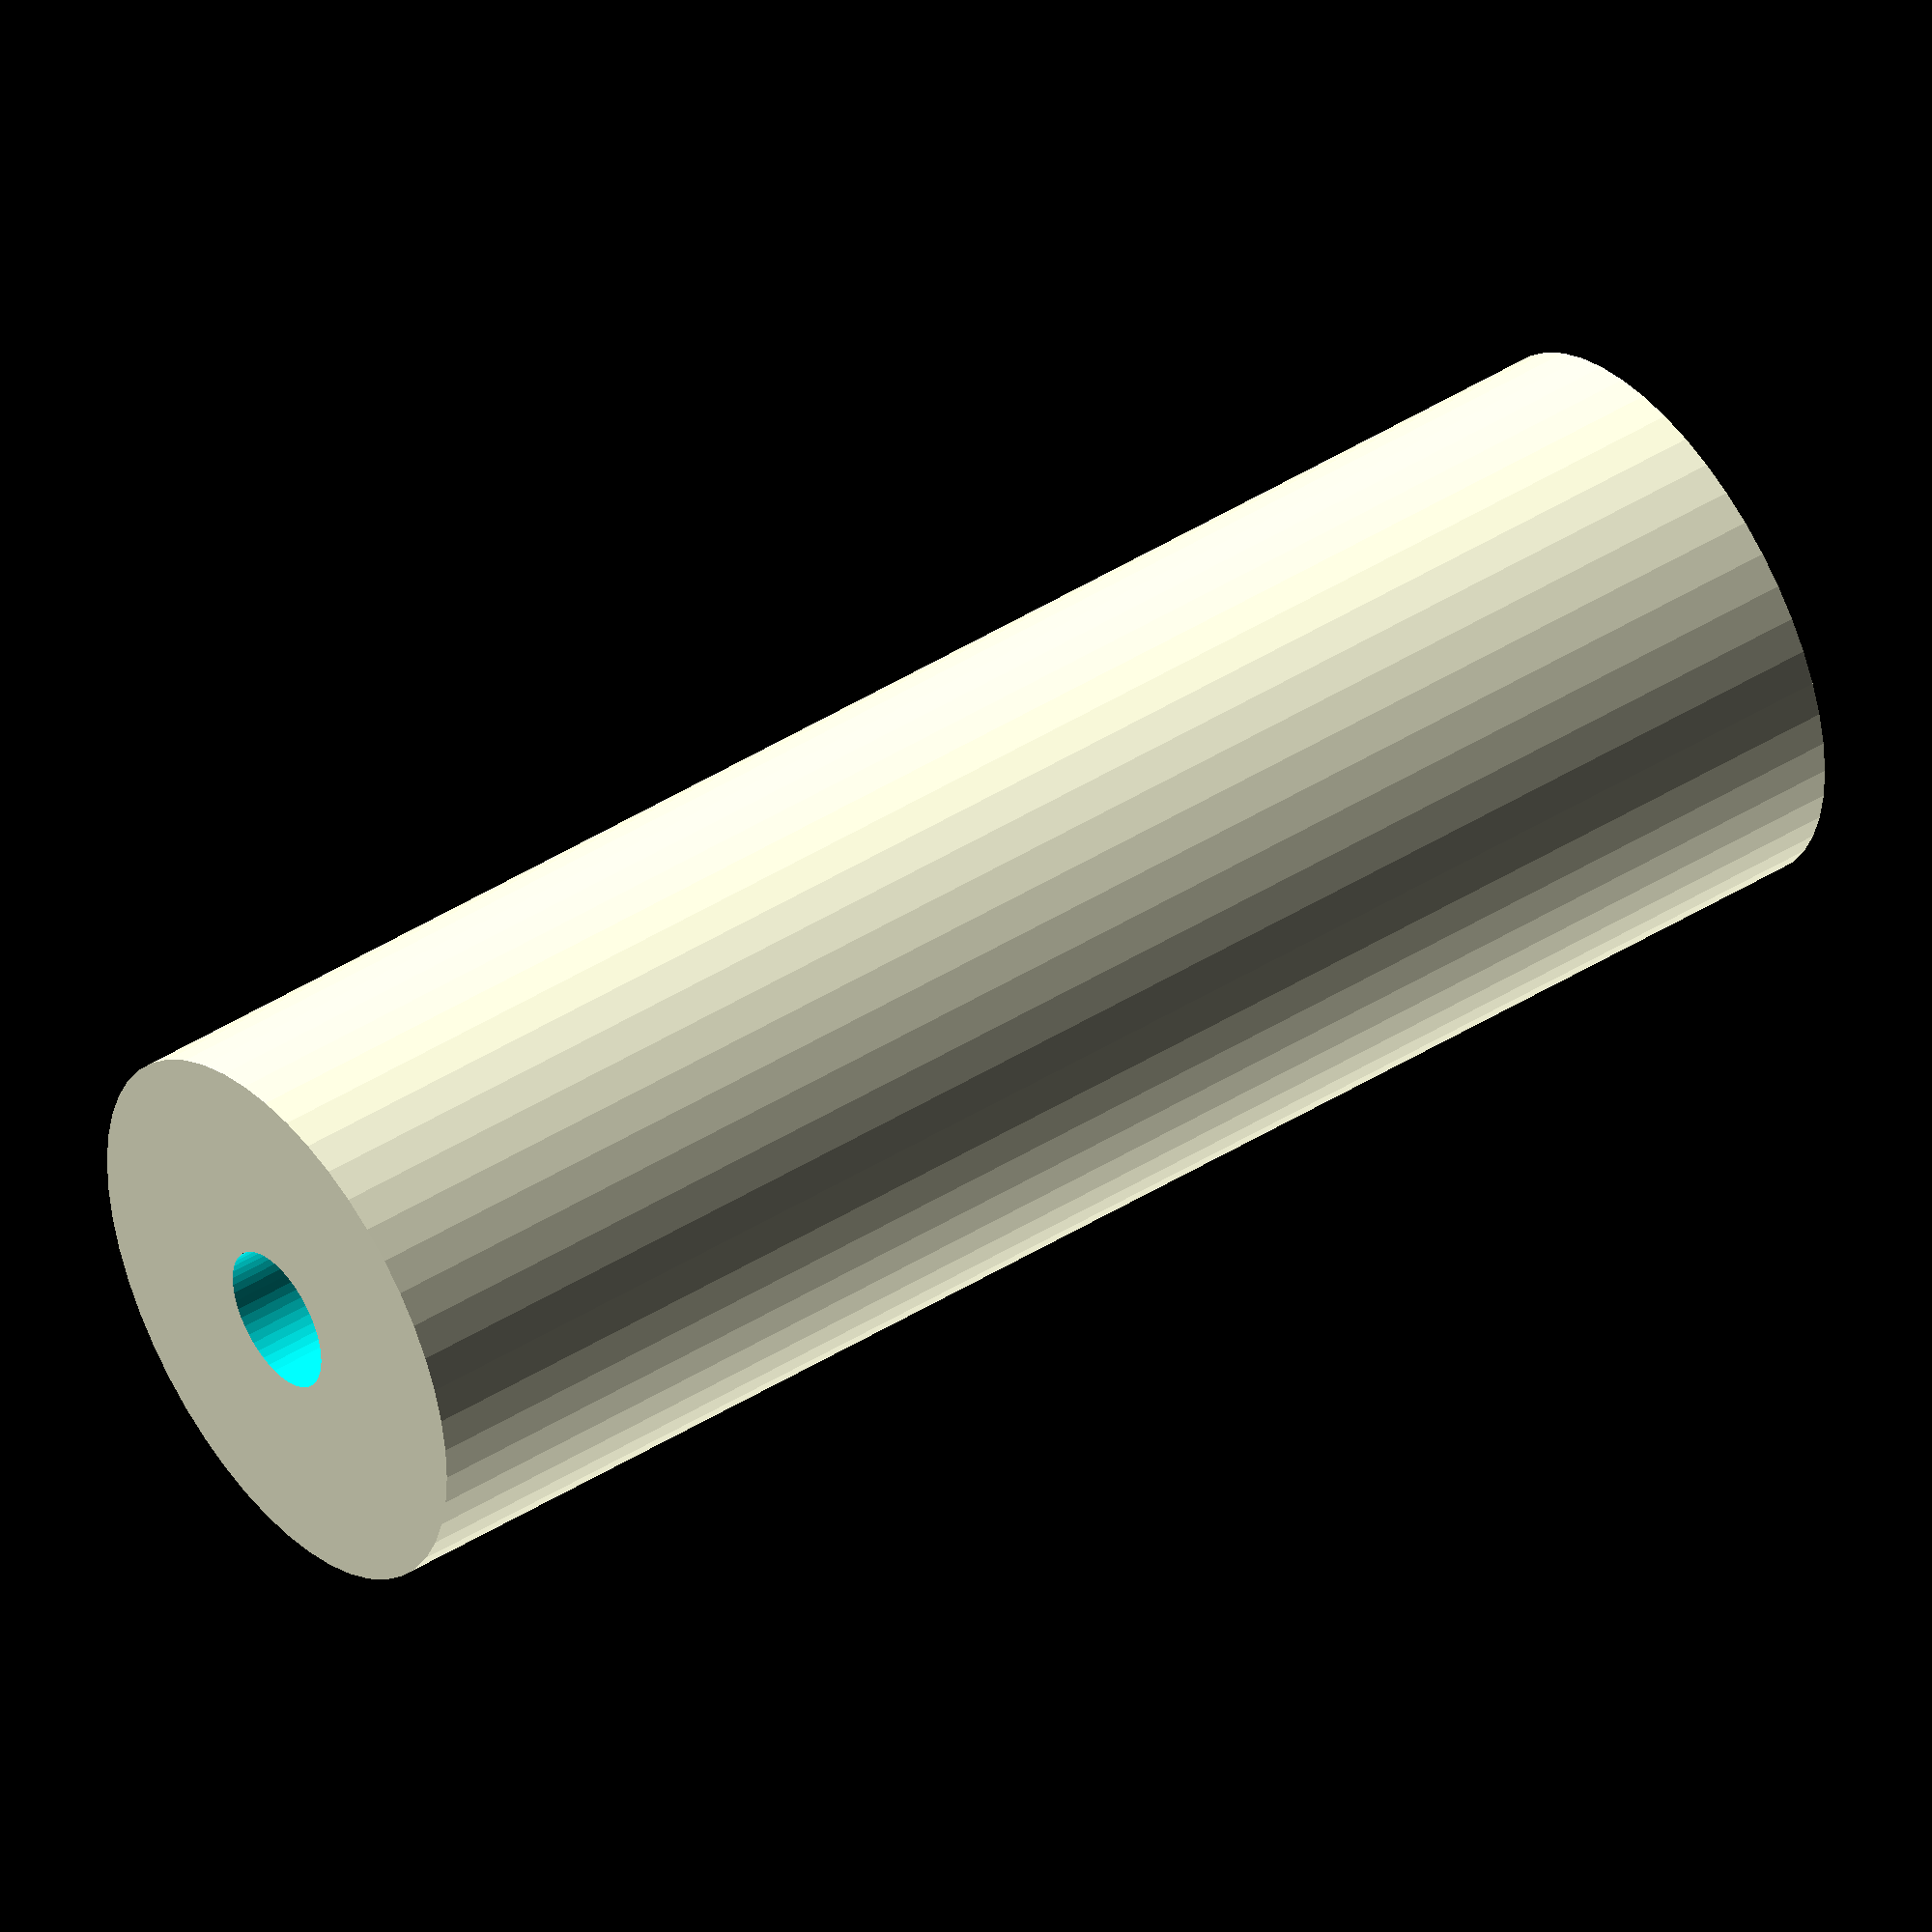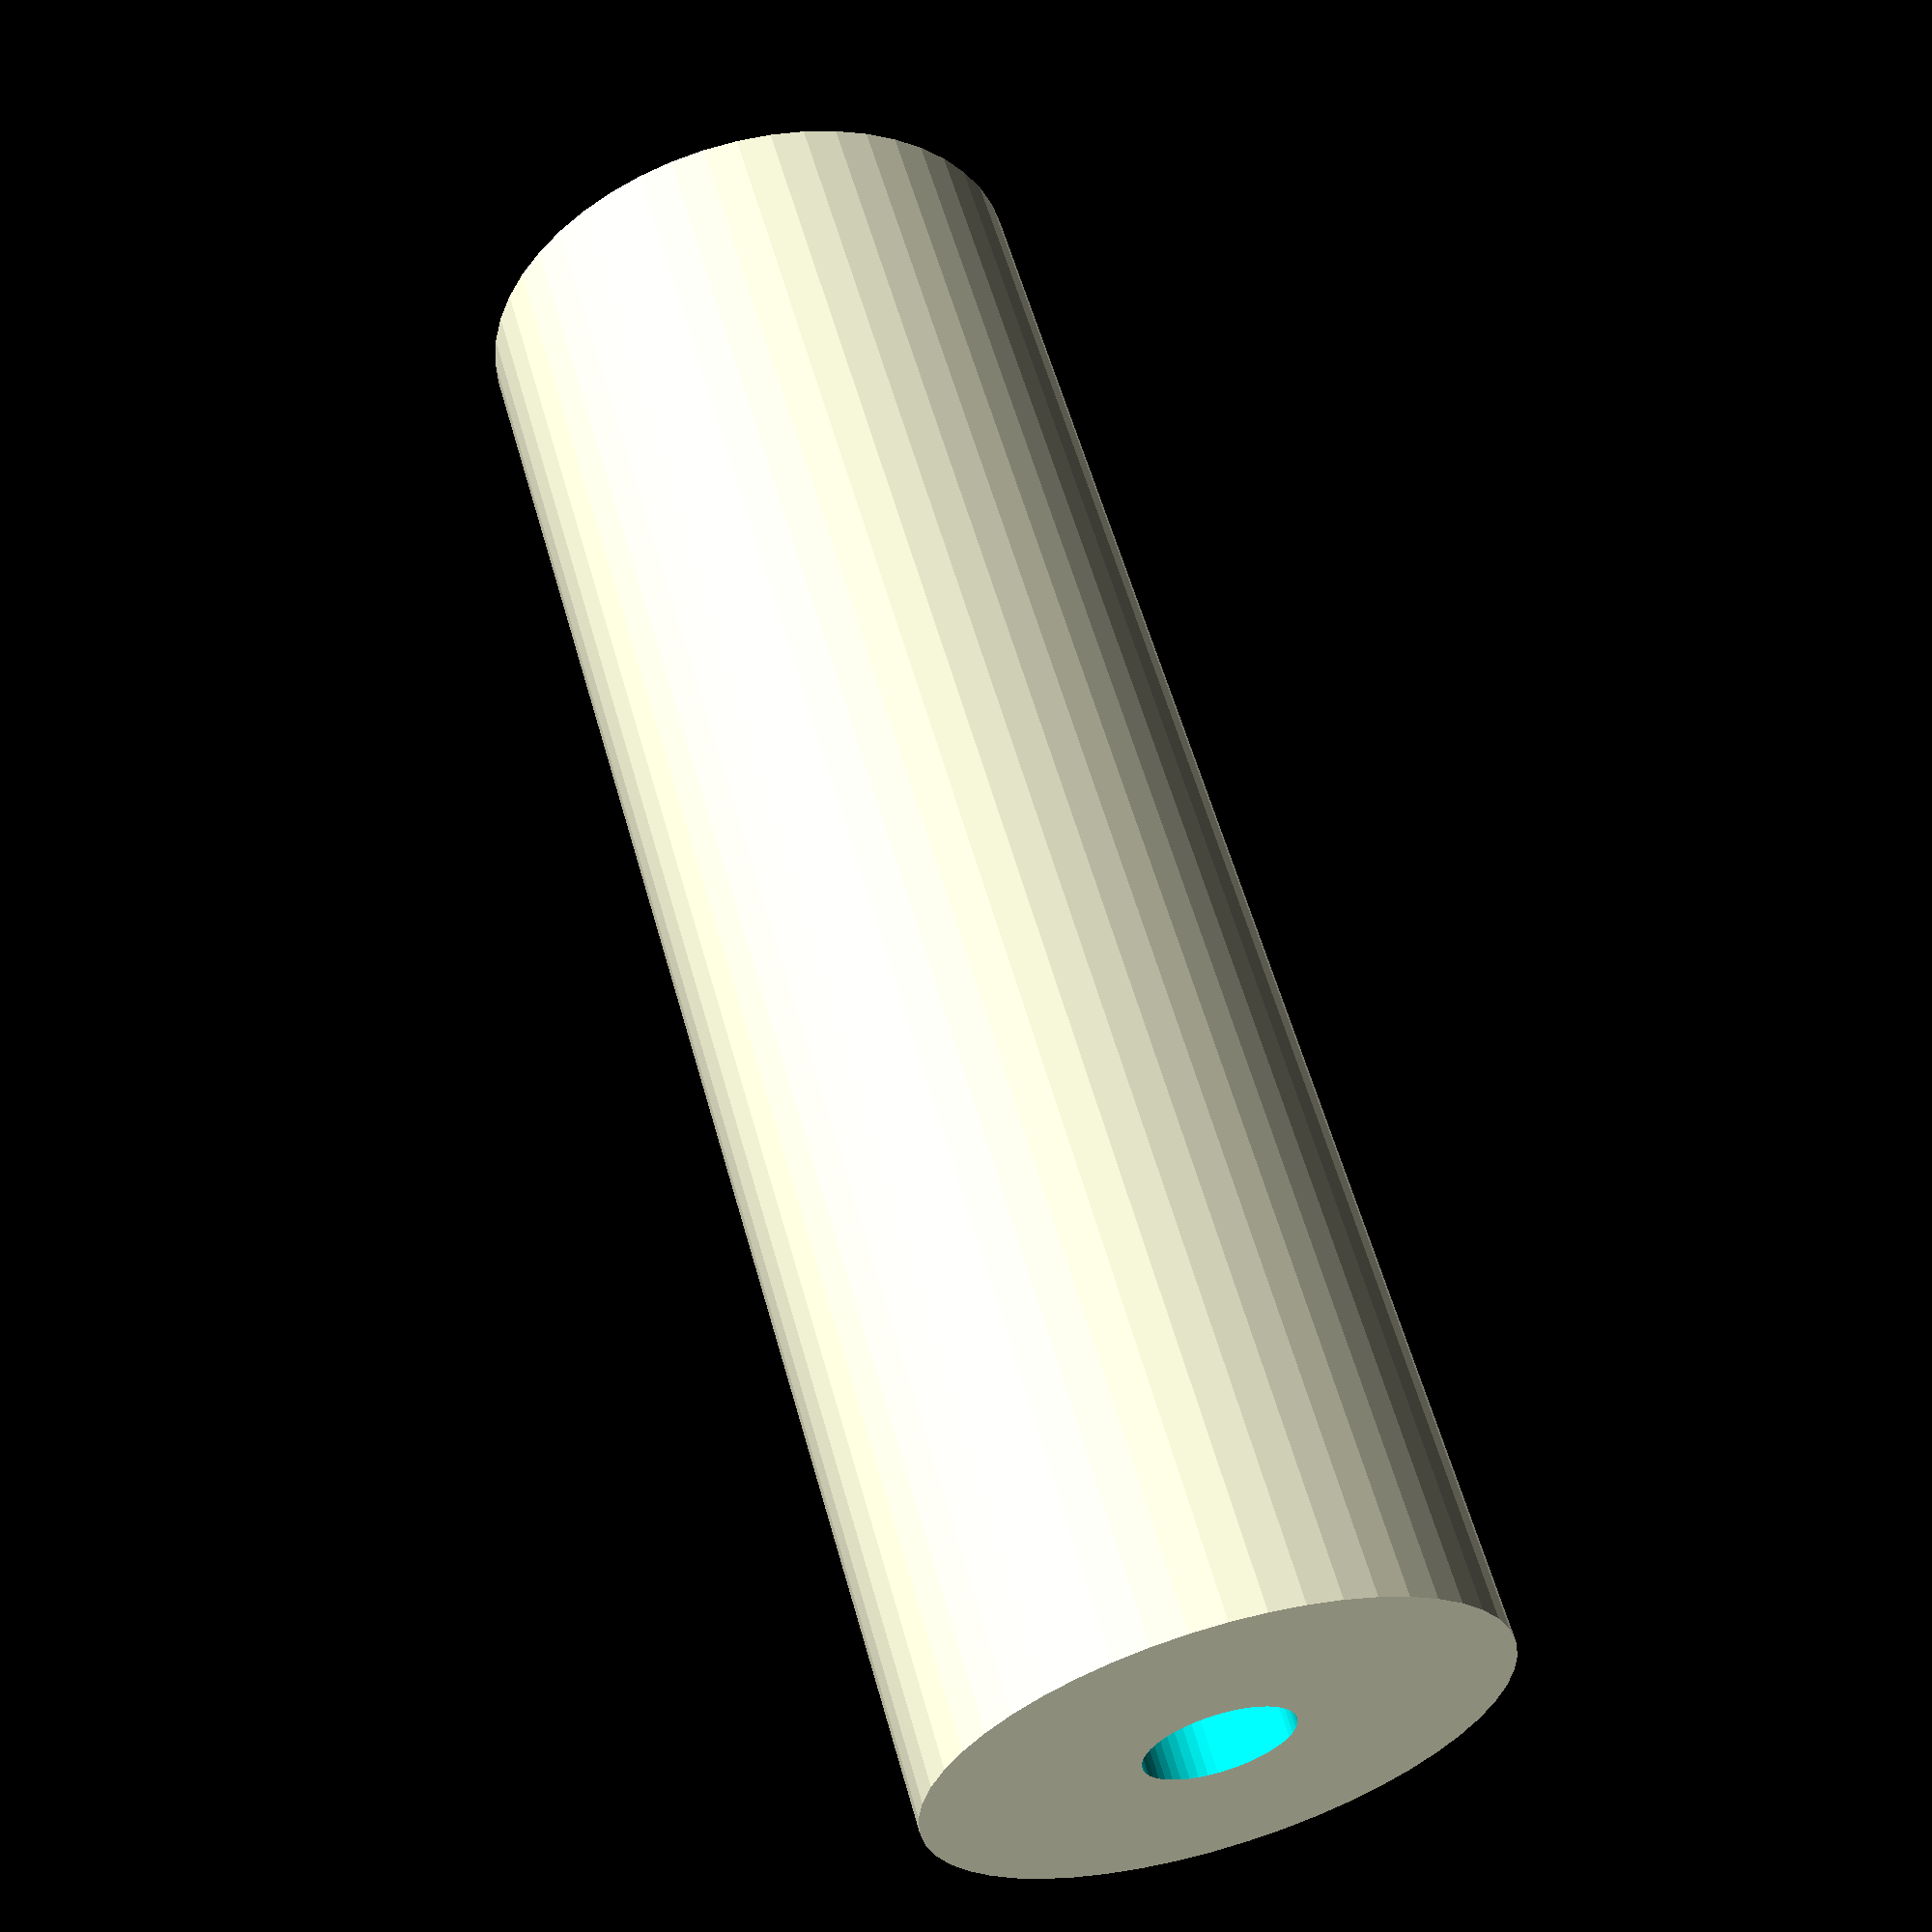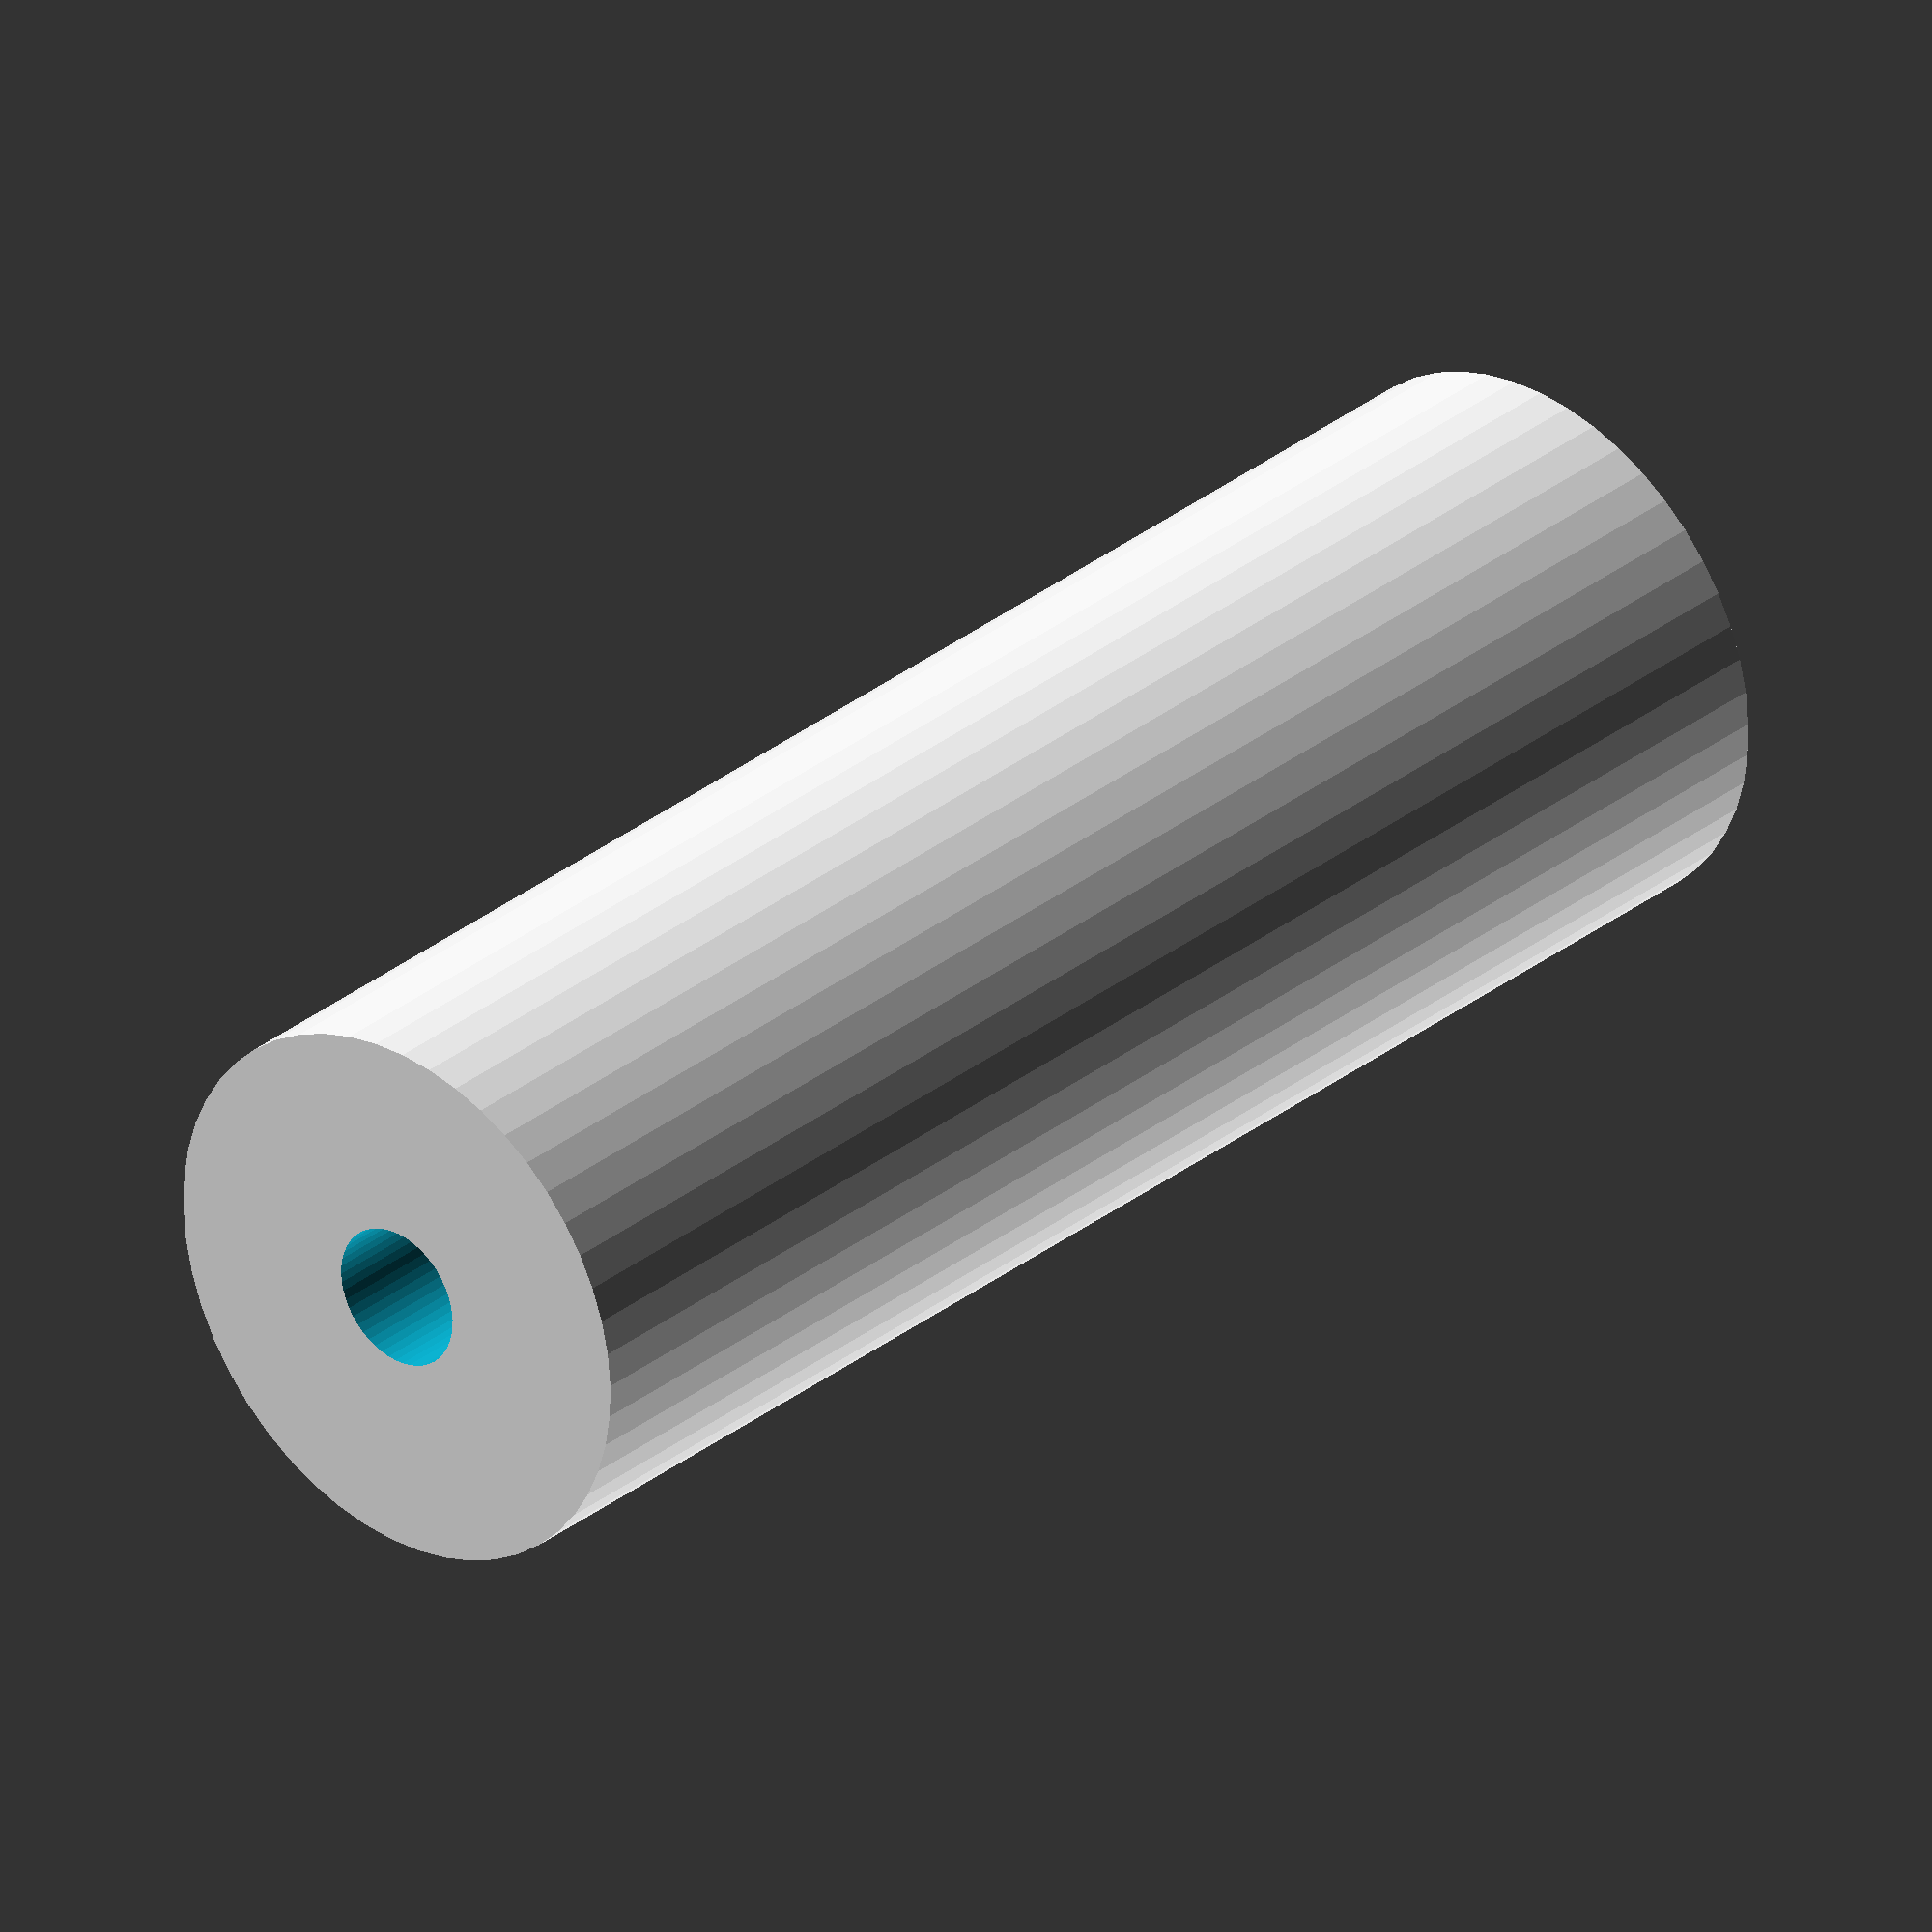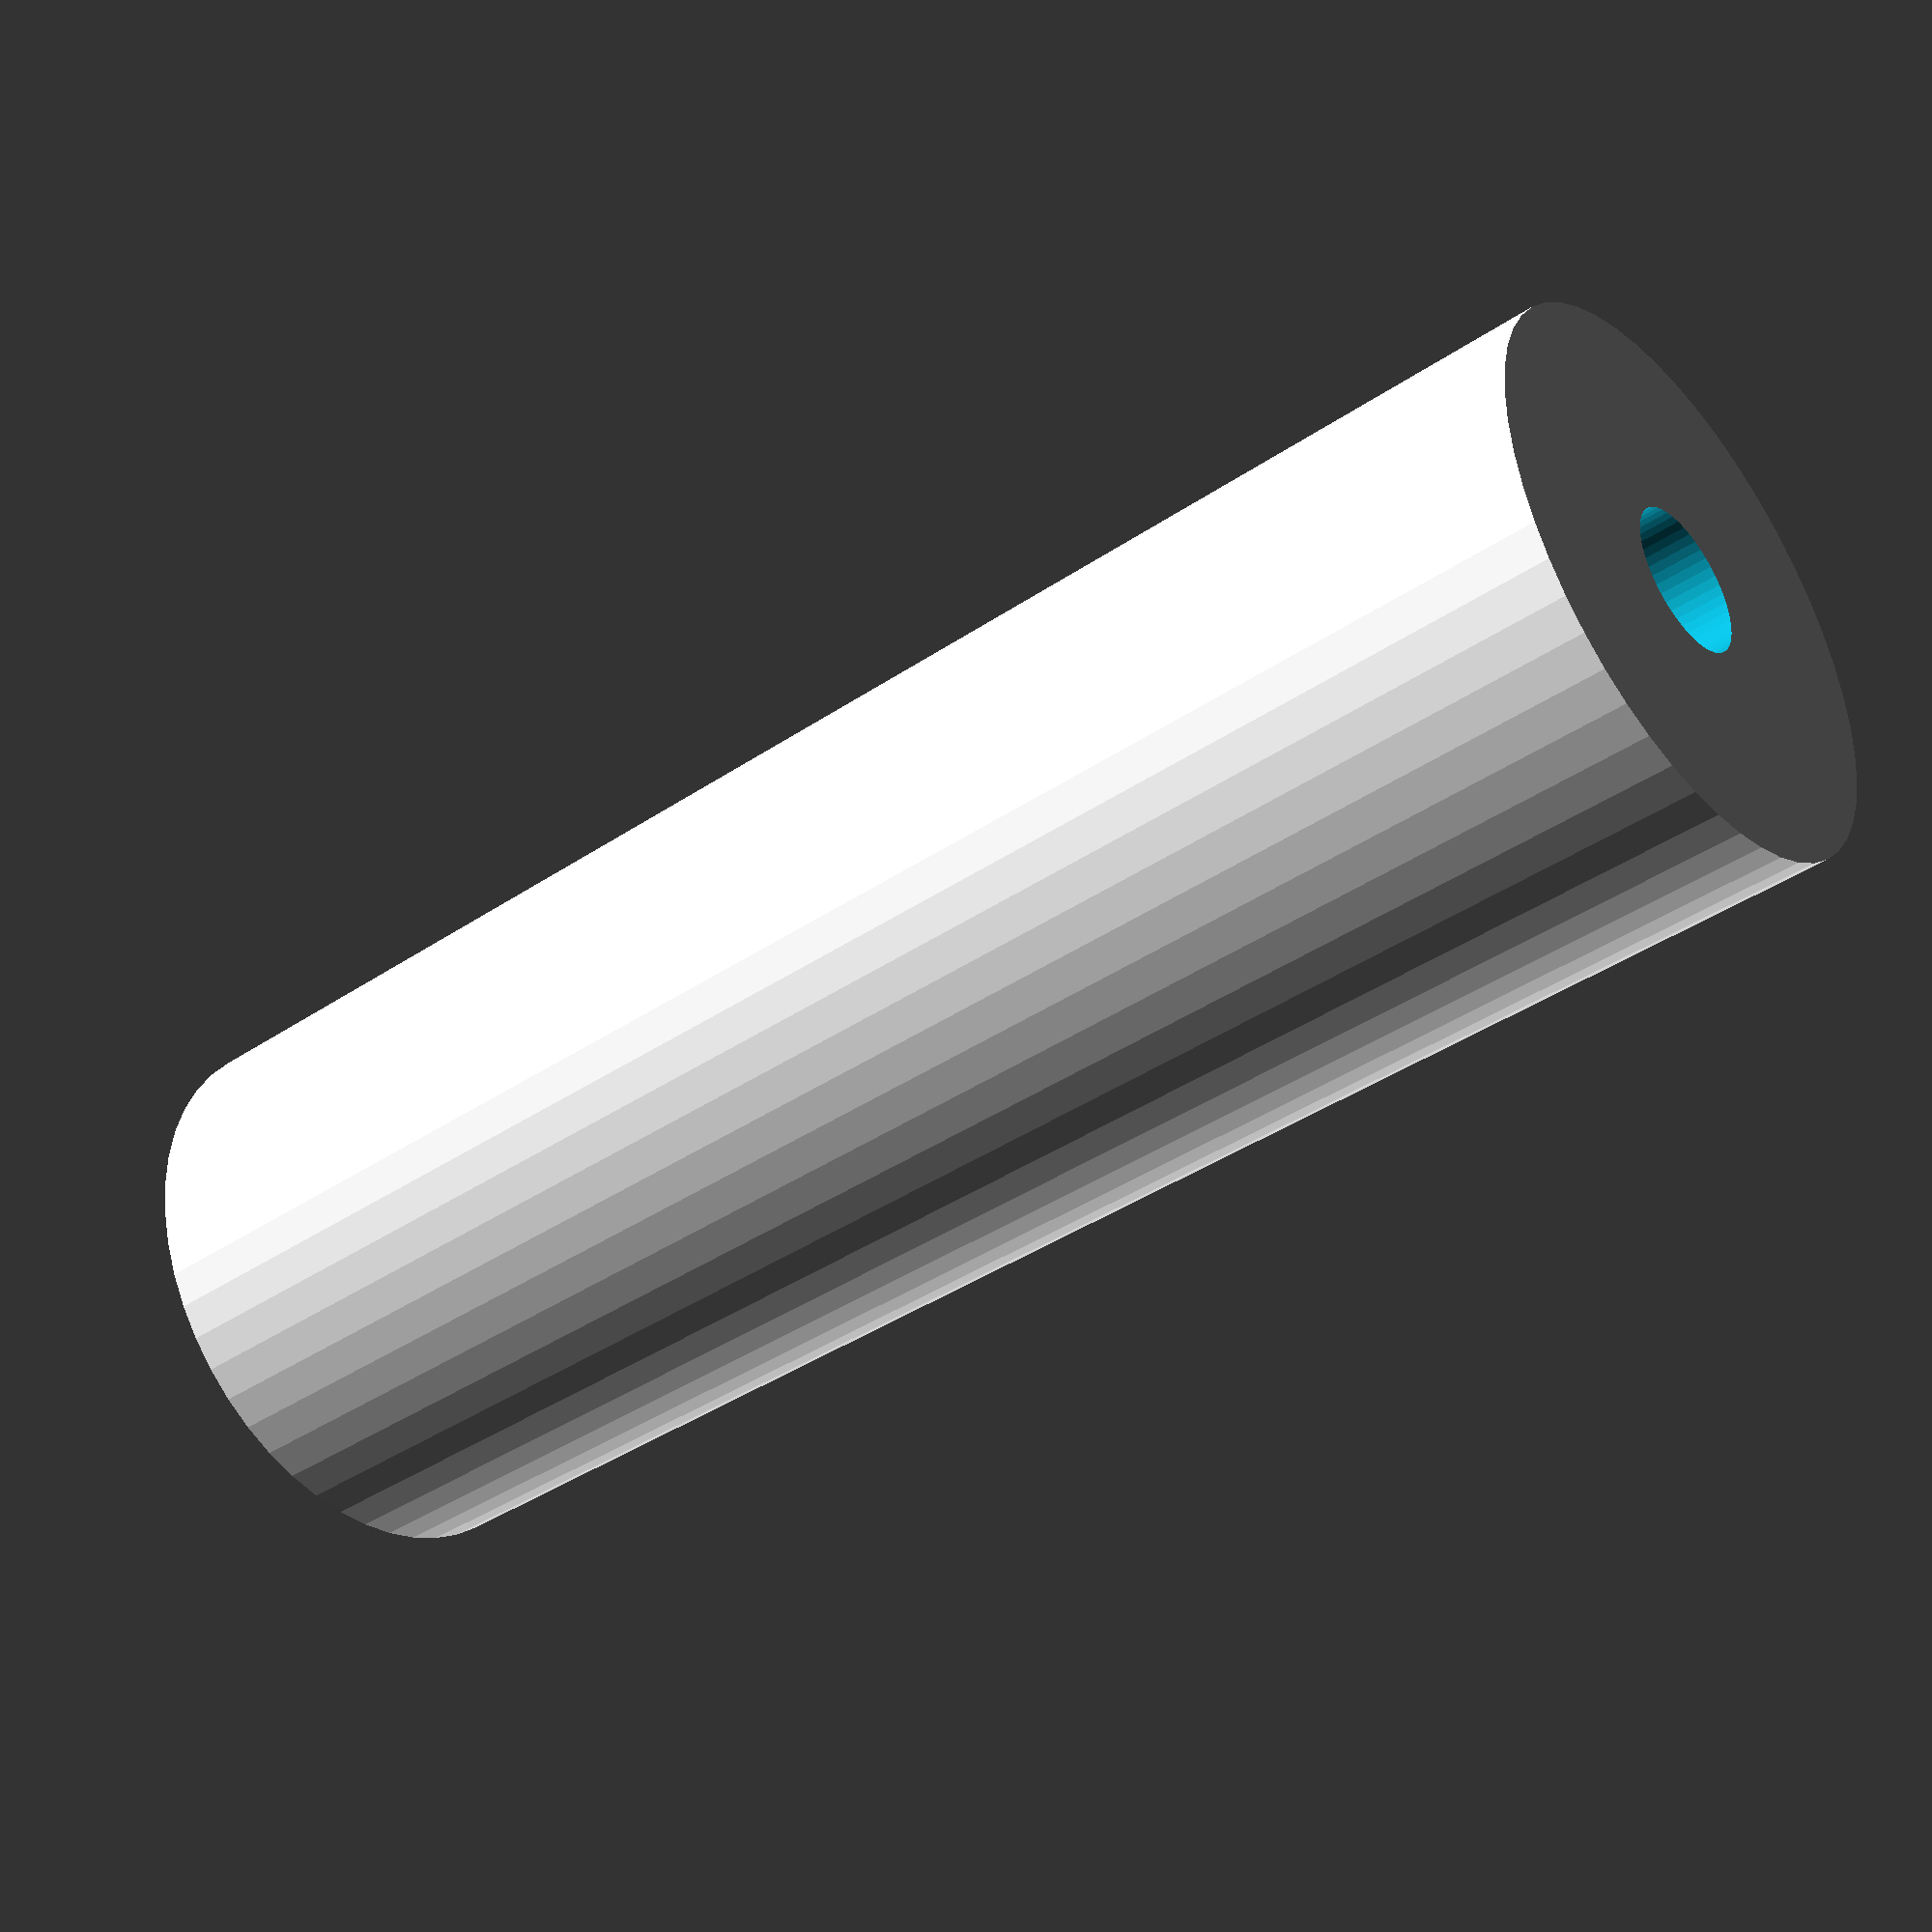
<openscad>
$fn = 50;


difference() {
	union() {
		translate(v = [0, 0, -34.5000000000]) {
			cylinder(h = 69, r = 11.5000000000);
		}
	}
	union() {
		translate(v = [0, 0, -100.0000000000]) {
			cylinder(h = 200, r = 3);
		}
	}
}
</openscad>
<views>
elev=316.1 azim=172.5 roll=53.5 proj=o view=solid
elev=300.6 azim=110.5 roll=344.3 proj=p view=wireframe
elev=148.9 azim=174.9 roll=318.4 proj=o view=solid
elev=219.9 azim=292.0 roll=50.1 proj=p view=wireframe
</views>
